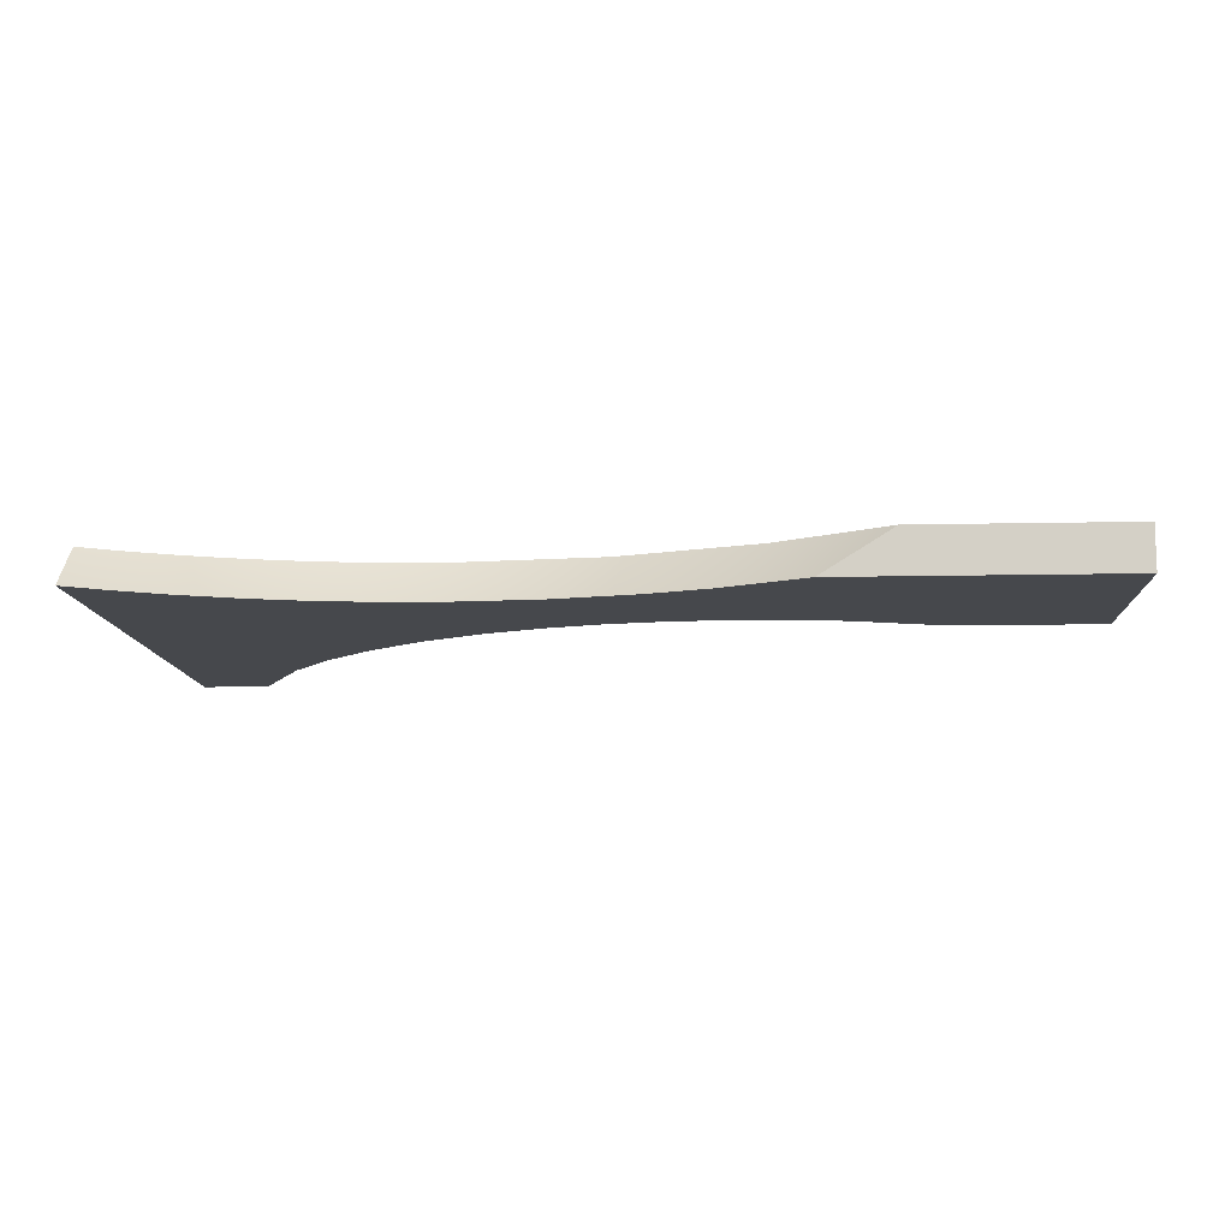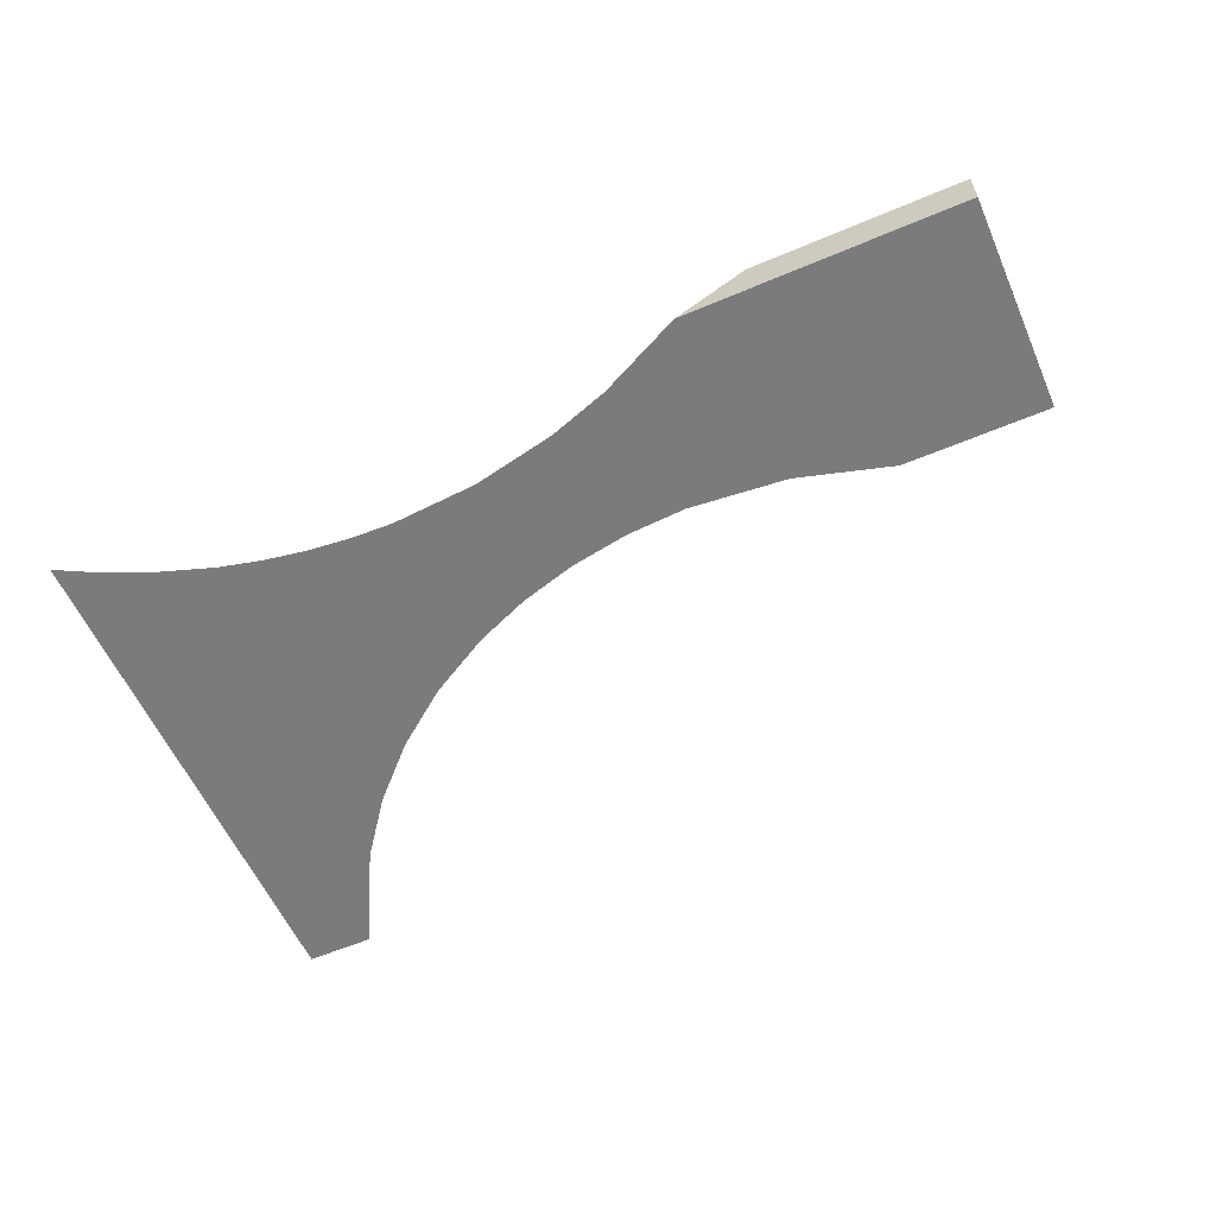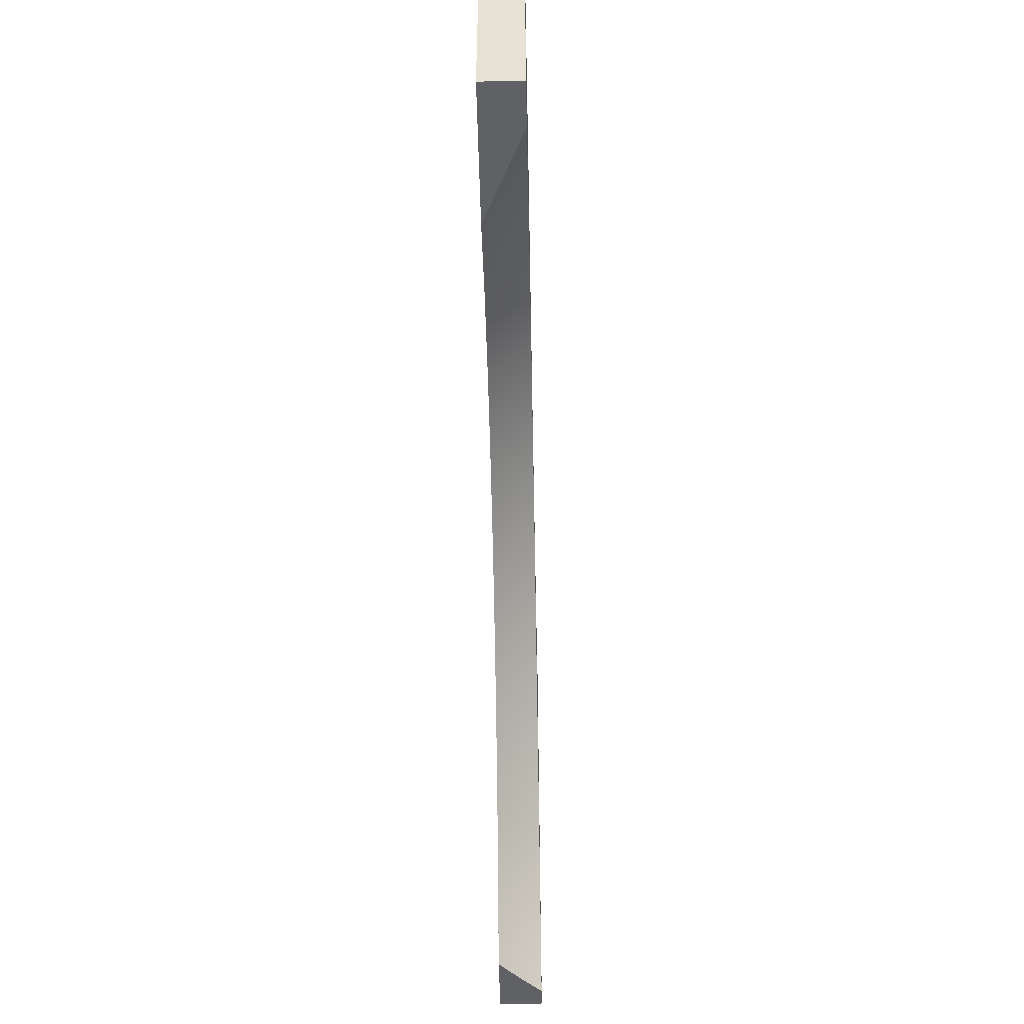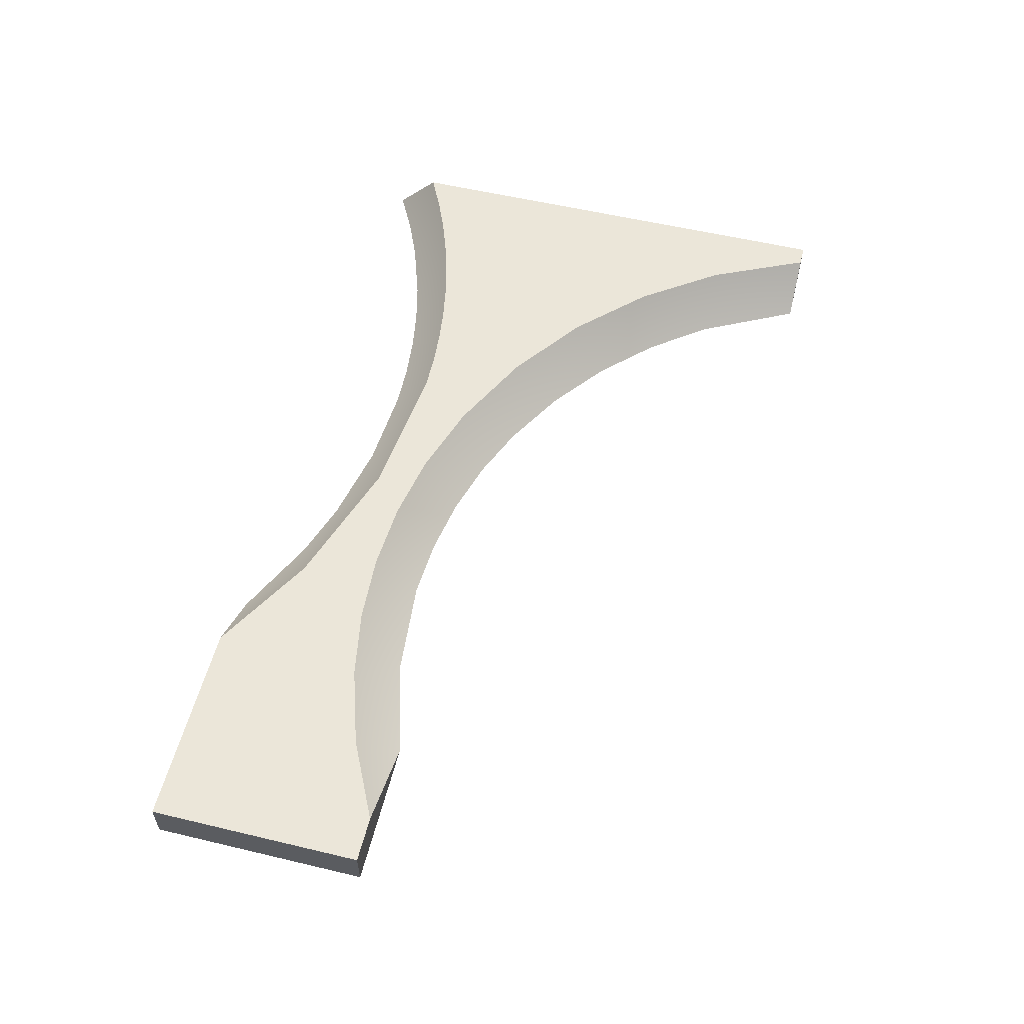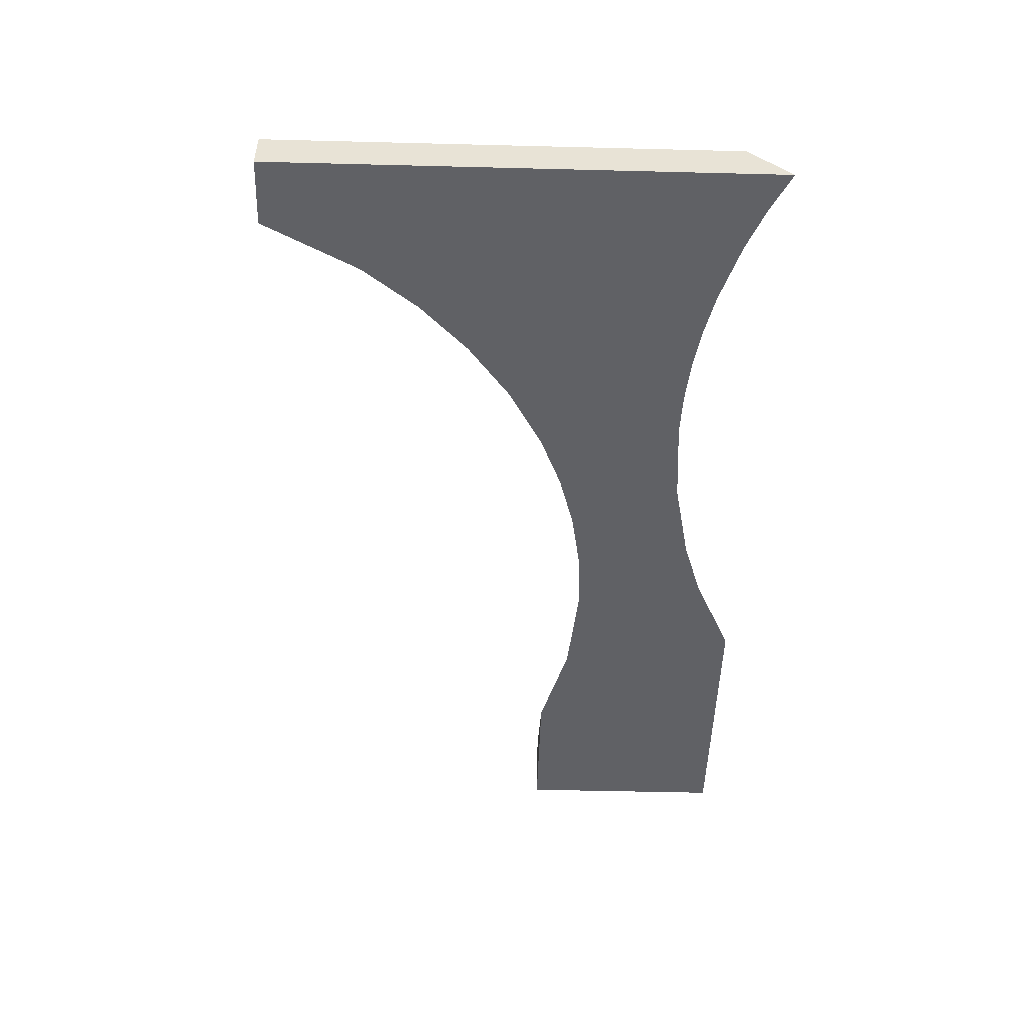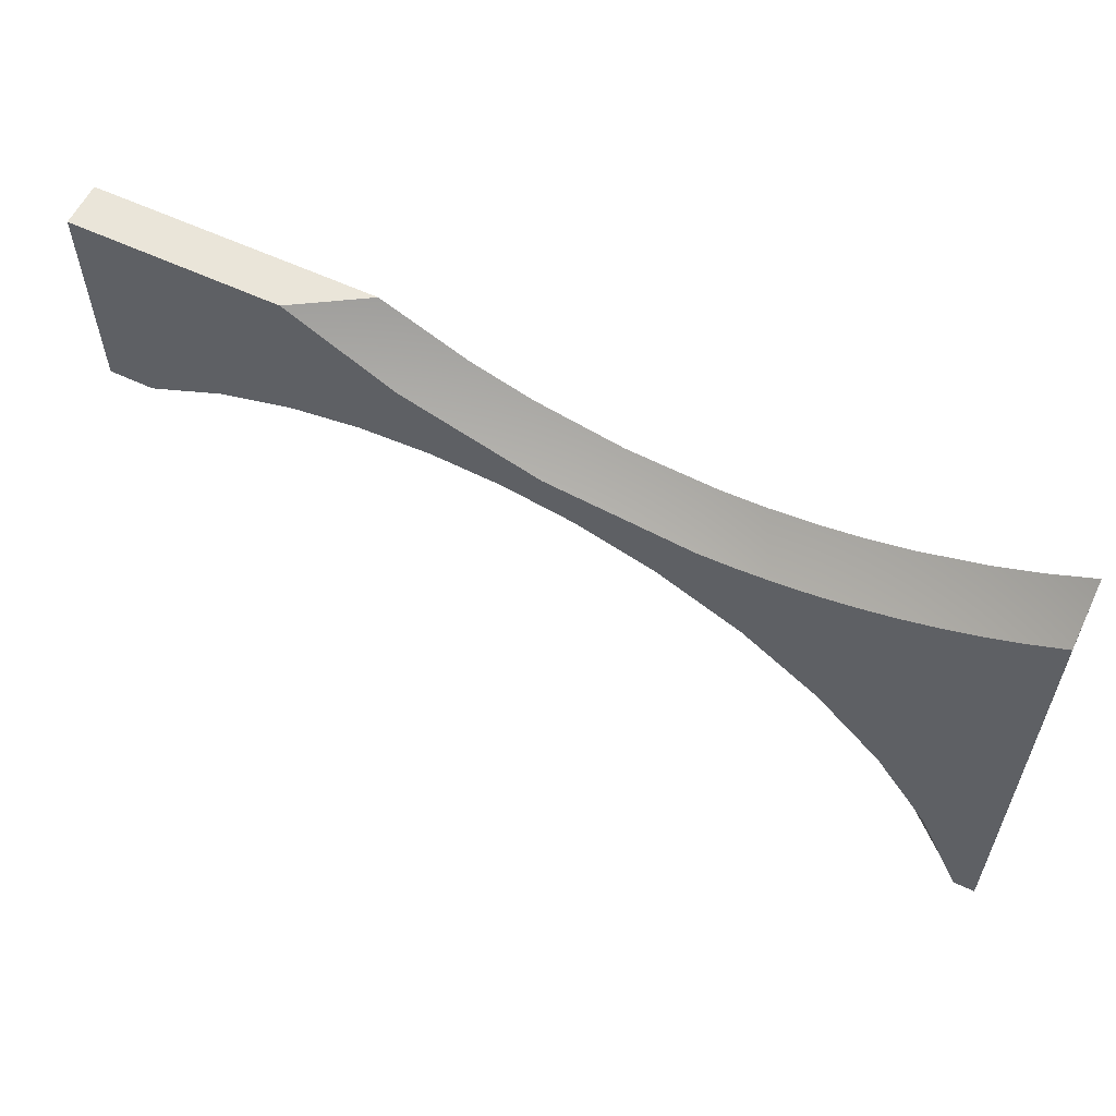
<metadata>
{"format":"obj","ext":"obj","renderer":"f3d","projection":"perspective","resolution":1024,"background":"white","views":[{"elev":-11.3,"azim":3.0,"up":"+Y"},{"elev":-58.3,"azim":23.7,"up":"+Y"},{"elev":-49.0,"azim":91.2,"up":"+Z"},{"elev":56.1,"azim":104.0,"up":"+Y"},{"elev":-49.2,"azim":-91.6,"up":"+Y"},{"elev":58.6,"azim":-154.3,"up":"+Z"}]}
</metadata>
<code>
v 0.6564 0.125 0.7246
v -2.499 0.125 -1.5
v -2.228 -0.125 -1.5
v -1.936 -0.125 -0.9323
v -1.682 -0.125 -0.597
v -1.388 -0.125 -0.3004
v -1.056 -0.125 -0.04611
v -0.6908 -0.125 0.1619
v -0.3687 -0.125 0.2958
v -0.03466 -0.125 0.3923
v 0.3081 -0.125 0.4507
v 0.6564 -0.125 0.4704
v 0.2529 0.125 0.7002
v -0.1448 0.125 0.6274
v -0.5919 0.125 0.4834
v -1.087 0.125 0.2356
v -1.531 0.125 -0.08786
v -1.916 0.125 -0.4796
v -2.235 0.125 -0.9323
v -2.497 0.125 -1.493
v -2.366 -0.002807 -1.5
v 2.36 0.125 0.259
v 1.781 -0.125 0.259
v 1.229 -0.125 0.417
v 1.905 0.125 0.4834
v 1.458 0.125 0.6274
v 1.06 0.125 0.7002
v 1.424 0.125 1.5
v -0.8008 0.125 0.799
v 1.021 -0.125 1.5
v 0.5403 -0.125 1.269
v 0.1899 -0.125 1.151
v -0.3008 -0.125 1.049
v -0.8008 -0.125 1.015
v 0.0264 0.125 0.8881
v 0.8156 0.125 1.151
v -1.051 -0.125 1.024
v -1.301 -0.125 1.049
v -1.548 -0.125 1.092
v -1.791 -0.125 1.151
v -2.142 -0.125 1.269
v -2.387 -0.125 1.376
v -2.623 -0.125 1.5
v -2.623 0.125 1.253
v -2.417 0.125 1.151
v -2.225 0.125 1.07
v -2.029 0.125 0.9984
v -1.83 0.125 0.9379
v -1.628 0.125 0.8881
v -1.424 0.125 0.8493
v -1.217 0.125 0.8214
v -1.01 0.125 0.8046
v -2.623 0.125 -1.5
v -2.623 -0.125 -1.5
v 2.623 0.125 1.5
v 2.623 -0.125 1.5
v 2.623 -0.125 0.259
v 2.623 0.125 0.259
f 1 12 11
f 14 13 10
f 11 13 1
f 15 14 9
f 13 11 10
f 15 9 8
f 8 7 16
f 9 14 10
f 16 15 8
f 16 7 17
f 6 17 7
f 5 18 6
f 17 6 18
f 4 18 5
f 3 19 4
f 18 4 19
f 21 19 3
f 2 20 21
f 19 21 20
f 24 25 23
f 25 22 23
f 24 26 25
f 12 1 27
f 12 26 24
f 27 26 12
f 36 30 28
f 32 31 36
f 30 36 31
f 35 33 32
f 35 29 33
f 34 33 29
f 36 35 32
f 52 37 34
f 49 39 38
f 51 38 37
f 52 34 29
f 37 52 51
f 51 50 38
f 50 49 38
f 49 48 39
f 44 42 41
f 42 44 43
f 45 44 41
f 39 48 40
f 47 40 48
f 47 46 40
f 46 41 40
f 46 45 41
f 21 53 2
f 54 21 3
f 53 21 54
f 28 30 56
f 22 58 57
f 57 23 22
f 4 54 3
f 4 43 54
f 40 6 7
f 5 43 4
f 6 41 5
f 5 42 43
f 5 41 42
f 38 8 37
f 7 39 40
f 7 38 39
f 40 41 6
f 8 38 7
f 34 9 10
f 37 9 34
f 56 24 23
f 56 23 57
f 33 10 11
f 33 34 10
f 32 33 11
f 31 12 24
f 32 12 31
f 30 31 24
f 30 24 56
f 11 12 32
f 8 9 37
f 25 58 22
f 25 55 58
f 14 15 29
f 36 26 27
f 26 55 25
f 35 36 1
f 36 28 26
f 28 55 26
f 1 36 27
f 13 14 35
f 35 14 29
f 29 15 52
f 1 13 35
f 52 15 16
f 46 17 18
f 49 16 17
f 20 2 53
f 53 19 20
f 19 53 44
f 44 18 19
f 16 50 51
f 17 48 49
f 49 50 16
f 17 46 47
f 18 44 45
f 45 46 18
f 47 48 17
f 52 16 51
f 56 57 58
f 43 44 54
f 28 56 55
f 56 58 55
f 44 53 54

</code>
